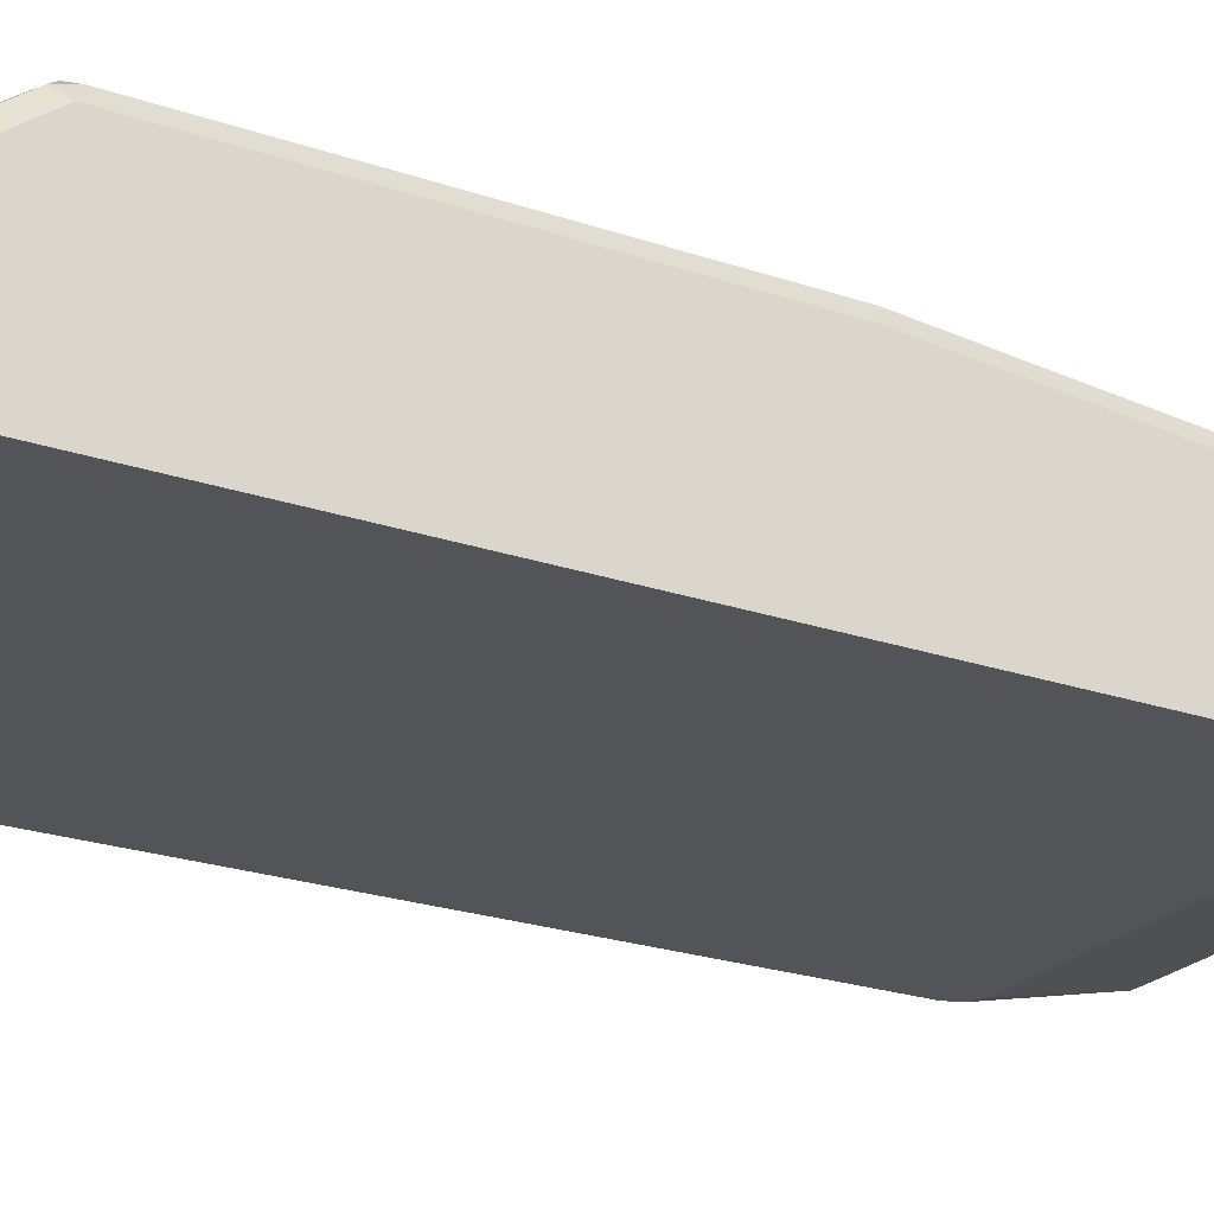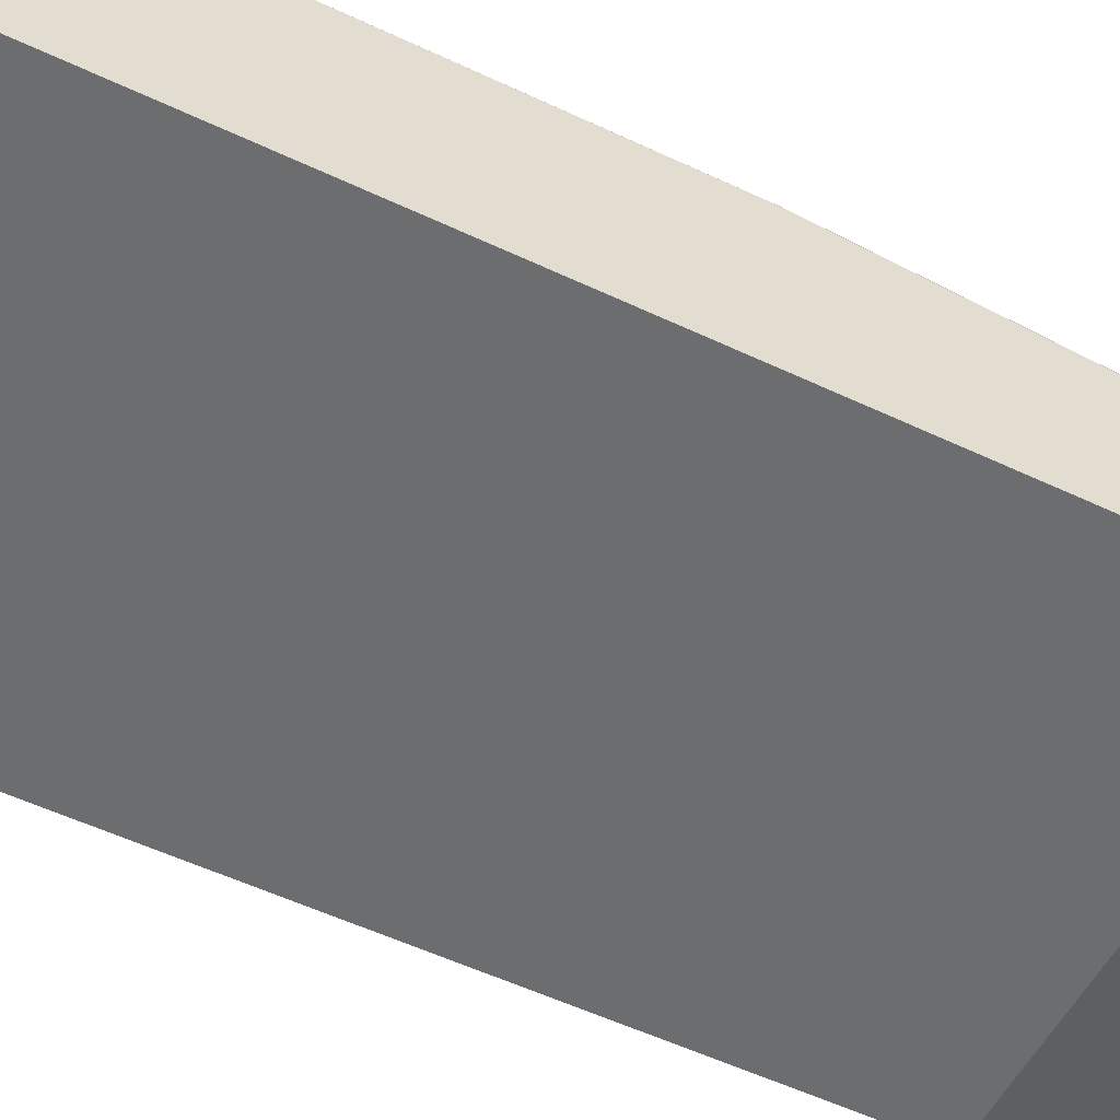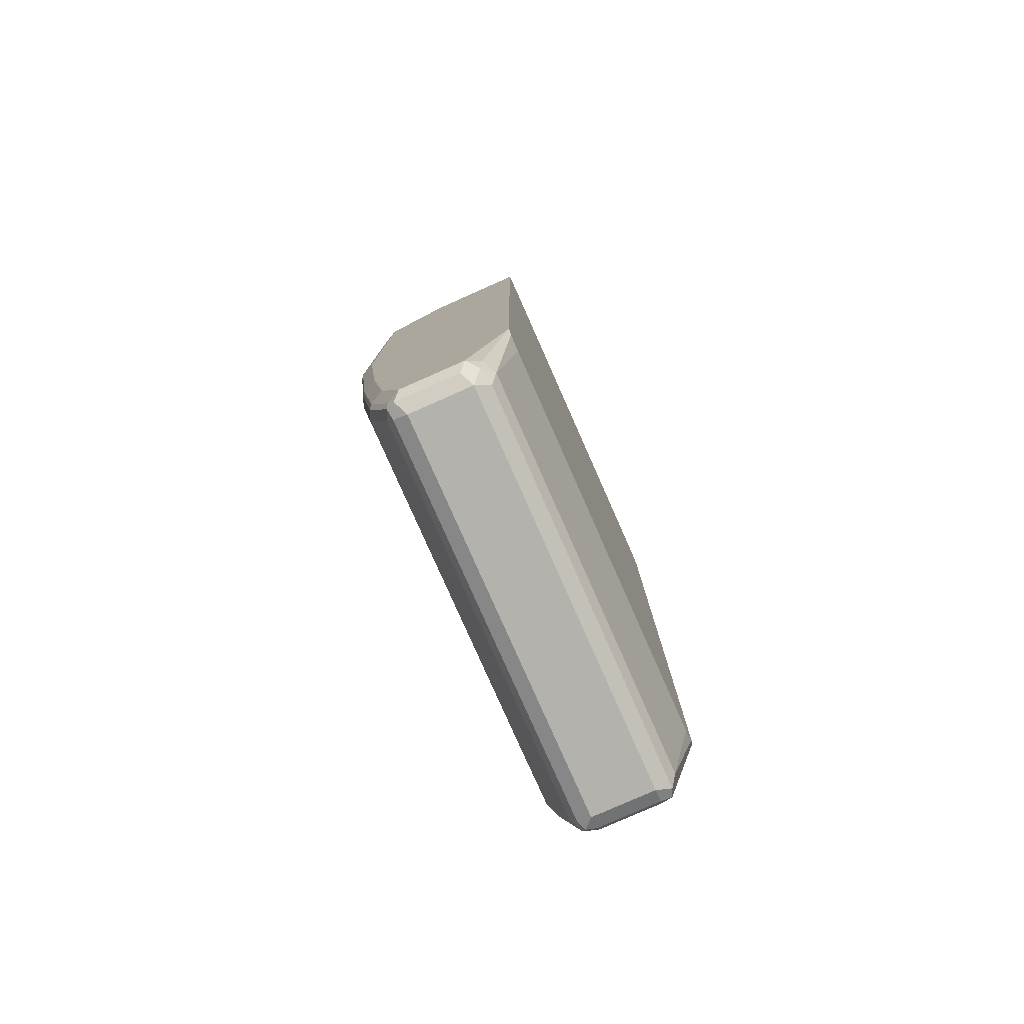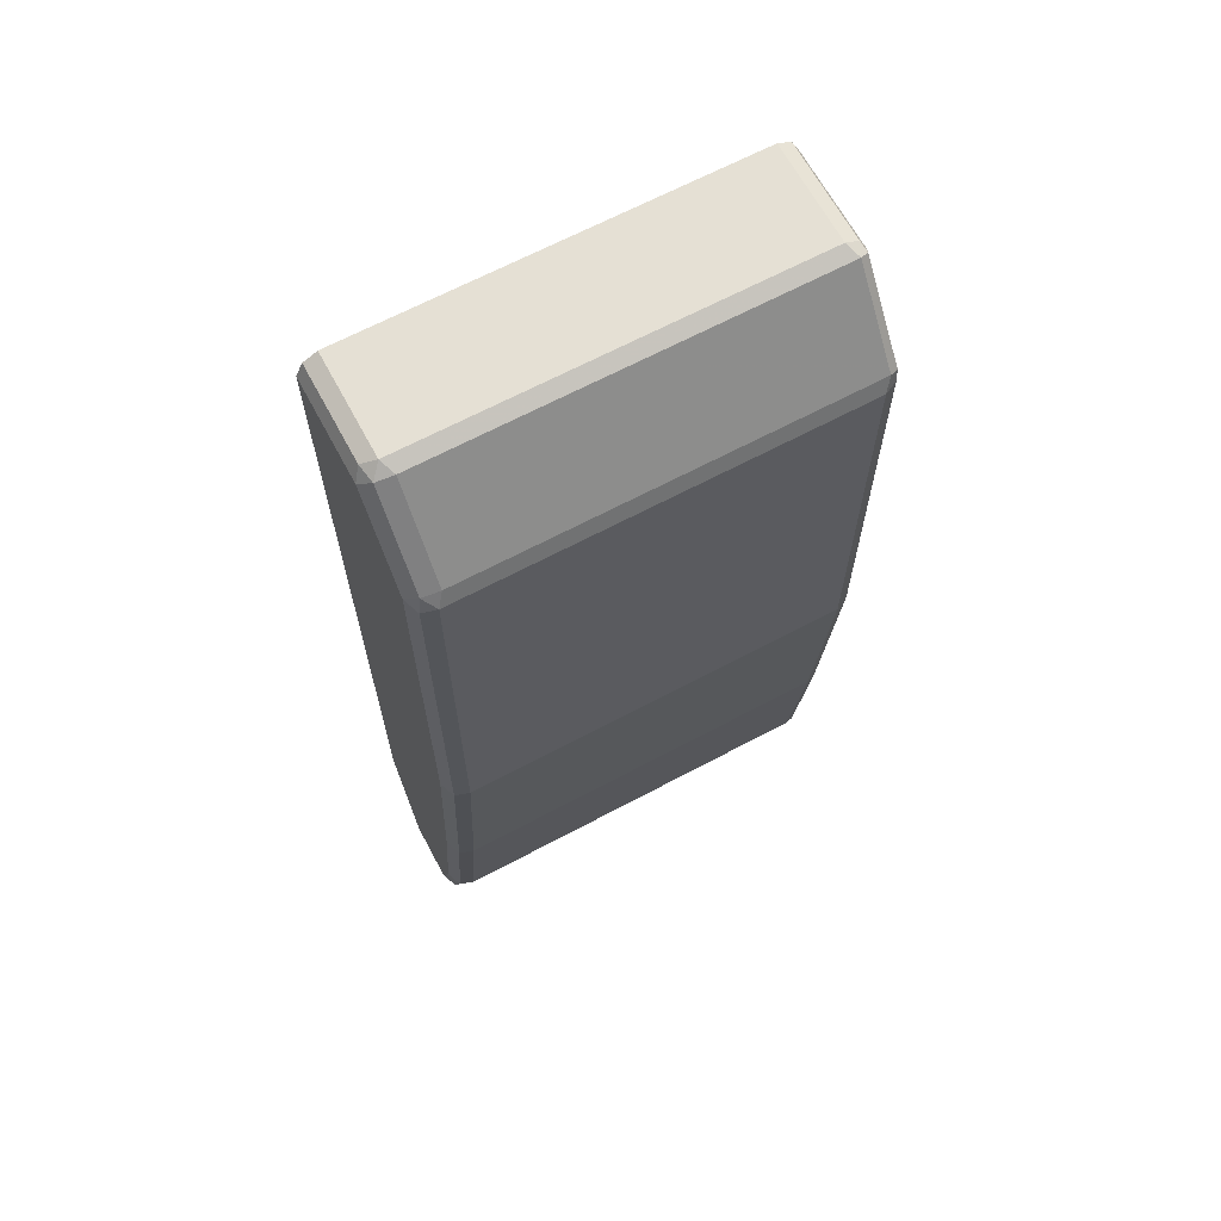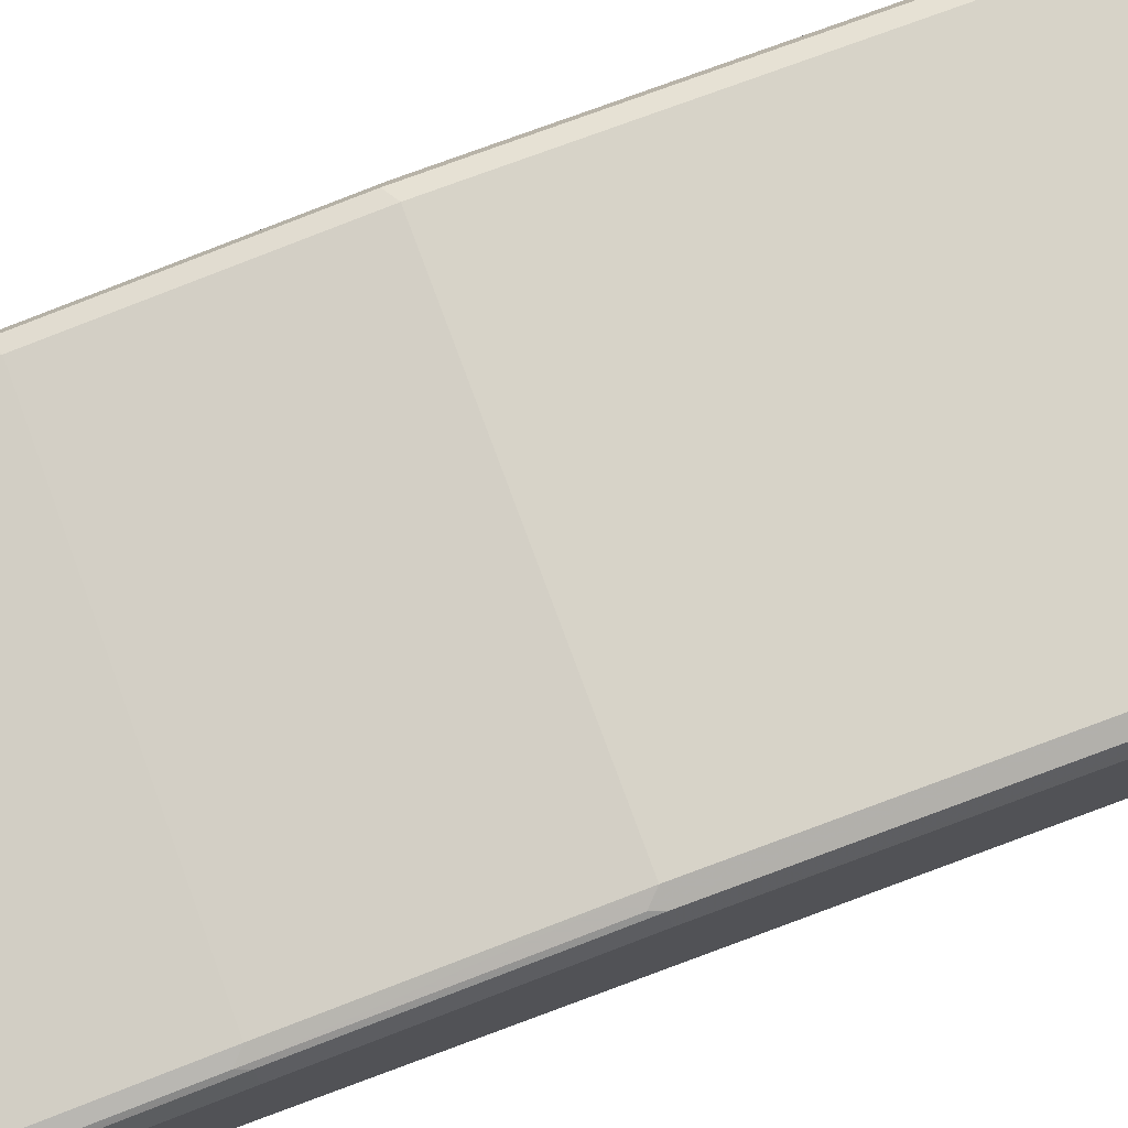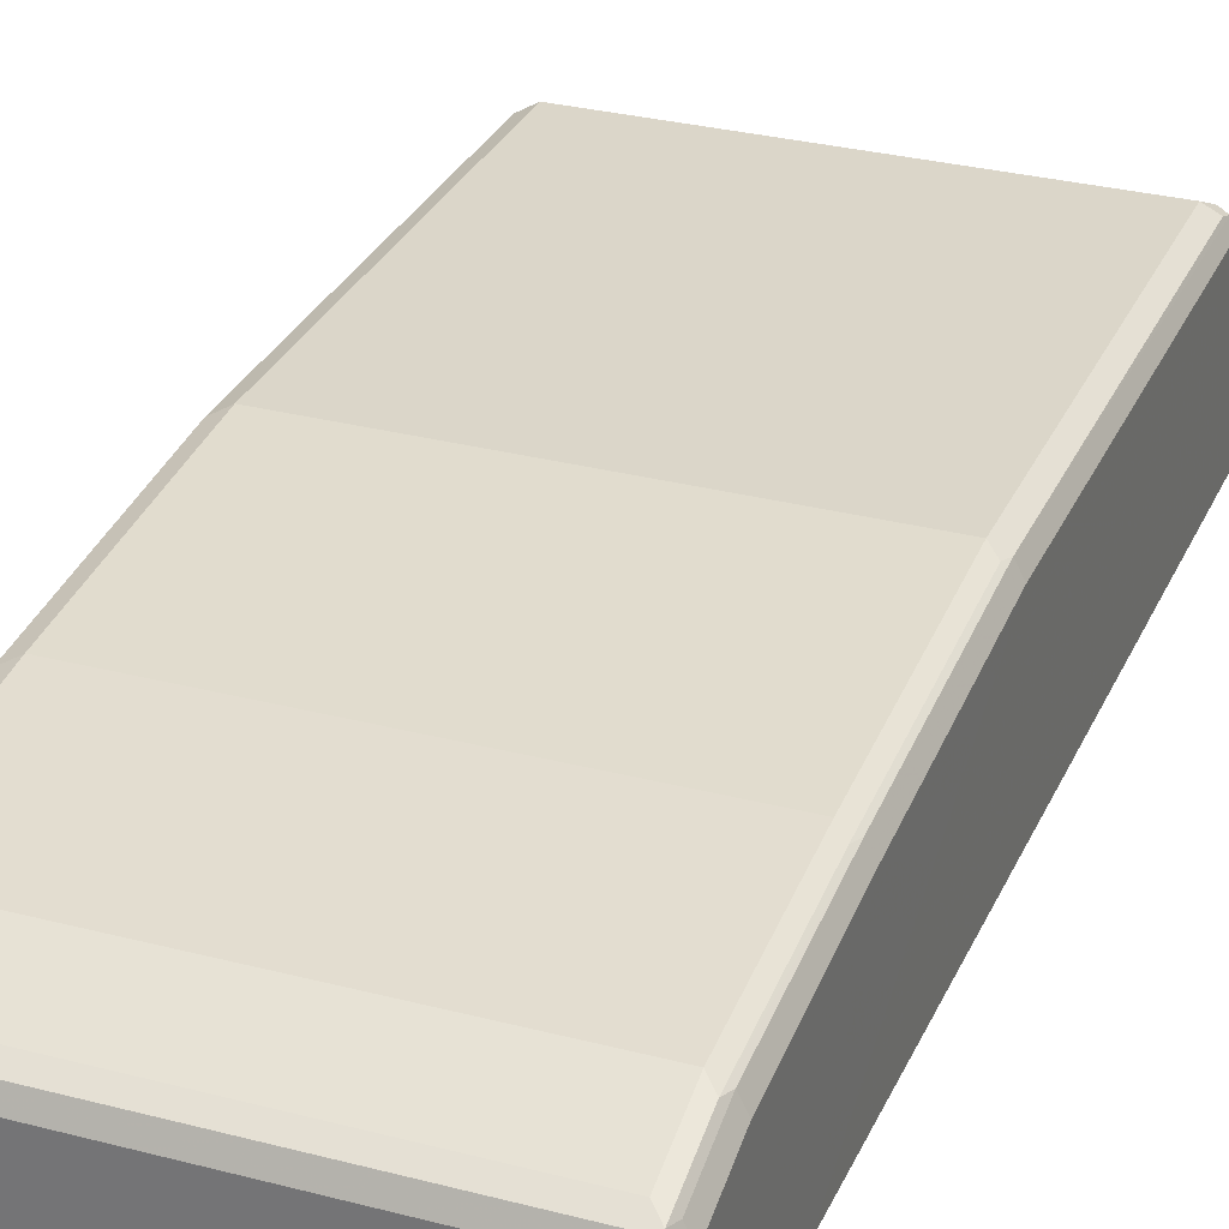
<metadata>
{"format":"obj","ext":"obj","renderer":"f3d","projection":"perspective","resolution":1024,"background":"white","views":[{"elev":-23.1,"azim":59.6,"up":"+Y"},{"elev":-53.9,"azim":63.2,"up":"+Y"},{"elev":-79.6,"azim":-66.1,"up":"+Z"},{"elev":65.9,"azim":151.8,"up":"+Z"},{"elev":76.5,"azim":-110.3,"up":"+Y"},{"elev":29.9,"azim":-159.1,"up":"+Y"}]}
</metadata>
<code>
v 0.05079 0.3388 0.7623
v 0.04232 0.3473 0.7707
v 0.04515 0.3331 0.7736
v 0.05079 0.2541 0.7623
v 0.05079 0.3896 0.6944
v 0.04232 0.3981 0.703
v 0.02822 0.3501 0.7736
v 0.03386 0.3388 0.7792
v 0.04515 0.2541 0.7736
v 0.05079 0.2541 0.08471
v 0.04515 0.4009 0.6888
v 0.05079 0.3896 0.3558
v 0.03386 0.4065 0.6944
v 0.02822 0.4009 0.7058
v -0.2936 0.3501 0.7736
v 0.03386 0.2541 0.7792
v -0.288 0.3388 0.7792
v 0.04515 0.2541 0.07341
v 0.04657 0.2795 -0.02536
v 0.05079 0.288 -0.01693
v 0.04515 0.4009 0.3501
v 0.05079 0.3727 0.1694
v -0.288 0.4065 0.6944
v 0.03386 0.4065 0.3558
v -0.2936 0.4009 0.7058
v -0.3007 0.3473 0.7707
v -0.2992 0.3388 0.7736
v -0.3007 0.3981 0.703
v -0.288 0.2541 0.7792
v 0.03386 0.2541 0.06776
v 0.03386 0.271 -0.01693
v 0.0395 0.2767 -0.02823
v 0.04515 0.288 -0.02823
v 0.05079 0.3388 -0.01693
v 0.04515 0.384 0.1638
v 0.05079 0.3557 0.03393
v 0.04515 0.367 0.02828
v -0.2992 0.4009 0.6944
v -0.288 0.4065 0.3558
v -0.2964 0.4023 0.3473
v 0.03386 0.3896 0.1694
v -0.3049 0.3388 0.7623
v -0.2992 0.2541 0.7736
v -0.3049 0.3896 0.6944
v -0.2992 0.4009 0.3558
v -0.3049 0.3896 0.3558
v -0.288 0.2541 0.06776
v -0.288 0.271 -0.01693
v -0.2823 0.2767 -0.02823
v 0.03386 0.288 -0.03388
v 0.04515 0.3388 -0.02823
v 0.04515 0.3501 -0.02258
v 0.03386 0.3727 0.03393
v -0.288 0.3896 0.1694
v -0.2964 0.3854 0.161
v -0.2992 0.384 0.1694
v -0.3049 0.2541 0.7284
v -0.3049 0.2541 0.7623
v -0.3049 0.3727 0.1694
v -0.3049 0.2541 0.1017
v -0.3008 0.2541 0.07309
v -0.2992 0.2767 -0.01128
v -0.2964 0.2795 -0.02536
v -0.288 0.288 -0.03388
v 0.03386 0.3388 -0.03388
v 0.04232 0.3473 -0.02958
v 0.03386 0.3501 -0.02823
v 0.03386 0.3557 -0.01693
v -0.288 0.3727 0.03393
v -0.2964 0.3684 0.02542
v -0.2992 0.367 0.03393
v -0.3049 0.3557 0.03393
v -0.3049 0.3388 -0.01693
v -0.3049 0.288 -0.01693
v -0.3049 0.2541 0.08471
v -0.2992 0.2936 -0.02823
v -0.288 0.3388 -0.03388
v -0.288 0.3501 -0.02823
v -0.288 0.3557 -0.01693
v -0.2964 0.3515 -0.02536
v -0.2992 0.3501 -0.01693
v -0.2992 0.3444 -0.02823
f 41 53 69
f 41 69 54
f 42 57 58
f 42 44 57
f 50 77 65
f 44 46 60
f 44 60 57
f 45 56 59
f 47 61 48
f 46 59 60
f 48 62 63
f 48 63 49
f 48 61 62
f 49 63 64
f 50 64 77
f 40 56 45
f 45 59 46
f 40 55 56
f 30 47 48
f 39 54 55
f 51 65 66
f 30 48 31
f 31 48 49
f 31 49 32
f 32 49 64
f 32 64 50
f 32 50 33
f 39 55 40
f 33 50 65
f 34 51 52
f 34 52 37
f 34 37 36
f 37 52 68
f 37 68 53
f 37 53 41
f 38 40 45
f 33 65 51
f 51 66 52
f 80 82 81
f 52 67 68
f 65 78 67
f 67 78 79
f 67 79 68
f 69 79 70
f 70 79 80
f 70 80 81
f 70 81 71
f 65 77 78
f 71 81 73
f 73 81 82
f 73 82 76
f 73 76 74
f 77 82 78
f 78 82 80
f 78 80 79
f 28 46 44
f 71 73 72
f 65 67 66
f 64 82 77
f 64 76 82
f 53 68 79
f 53 79 69
f 54 69 70
f 54 70 55
f 55 70 56
f 56 70 71
f 56 71 72
f 56 72 59
f 59 72 60
f 60 72 73
f 60 73 74
f 60 74 75
f 61 75 62
f 62 74 63
f 62 75 74
f 63 74 76
f 63 76 64
f 52 66 67
f 28 45 46
f 35 37 41
f 28 44 42
f 4 58 57
f 4 57 60
f 4 60 75
f 4 75 61
f 4 61 47
f 4 47 30
f 4 30 18
f 4 43 58
f 4 18 10
f 5 12 21
f 5 21 11
f 6 11 13
f 6 13 14
f 6 14 7
f 7 15 17
f 7 17 8
f 5 11 6
f 4 29 43
f 4 16 29
f 4 9 16
f 28 38 45
f 1 2 3
f 1 3 9
f 1 9 4
f 1 4 10
f 1 10 20
f 1 20 34
f 1 34 36
f 1 36 22
f 1 22 12
f 1 12 5
f 1 5 6
f 1 6 2
f 2 8 3
f 2 6 7
f 3 8 16
f 3 16 9
f 7 14 25
f 7 25 15
f 2 7 8
f 8 29 16
f 20 51 34
f 21 22 35
f 21 35 24
f 22 36 37
f 22 37 35
f 23 38 28
f 23 28 25
f 20 33 51
f 23 39 40
f 24 41 54
f 24 54 39
f 26 42 27
f 26 28 42
f 27 42 58
f 8 17 29
f 27 58 43
f 23 40 38
f 19 33 20
f 24 35 41
f 18 32 19
f 10 18 19
f 10 19 20
f 19 32 33
f 11 21 24
f 11 24 13
f 12 22 21
f 13 25 14
f 13 24 39
f 13 39 23
f 13 23 25
f 15 27 17
f 18 31 32
f 15 25 28
f 18 30 31
f 15 28 26
f 17 27 43
f 15 26 27
f 17 43 29

</code>
